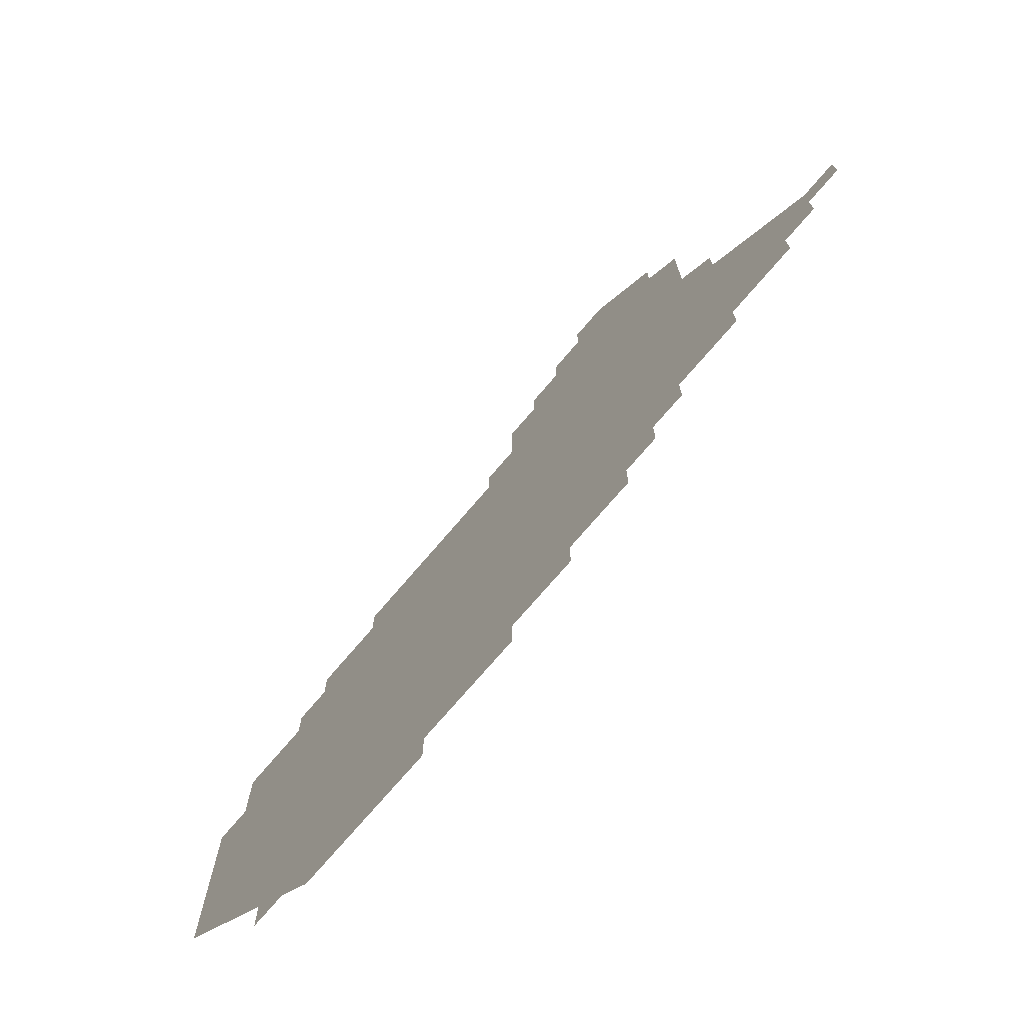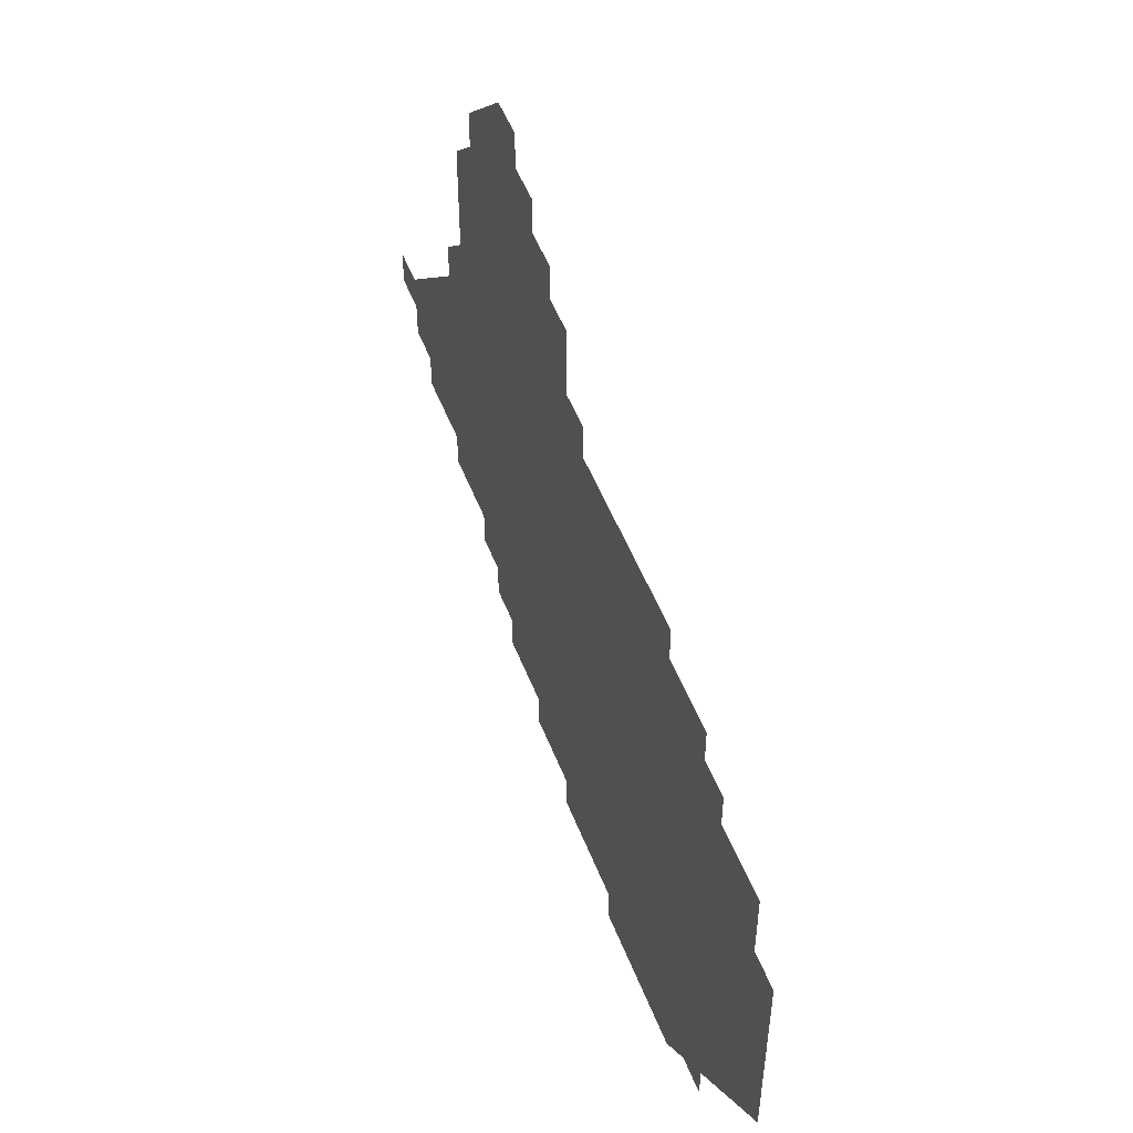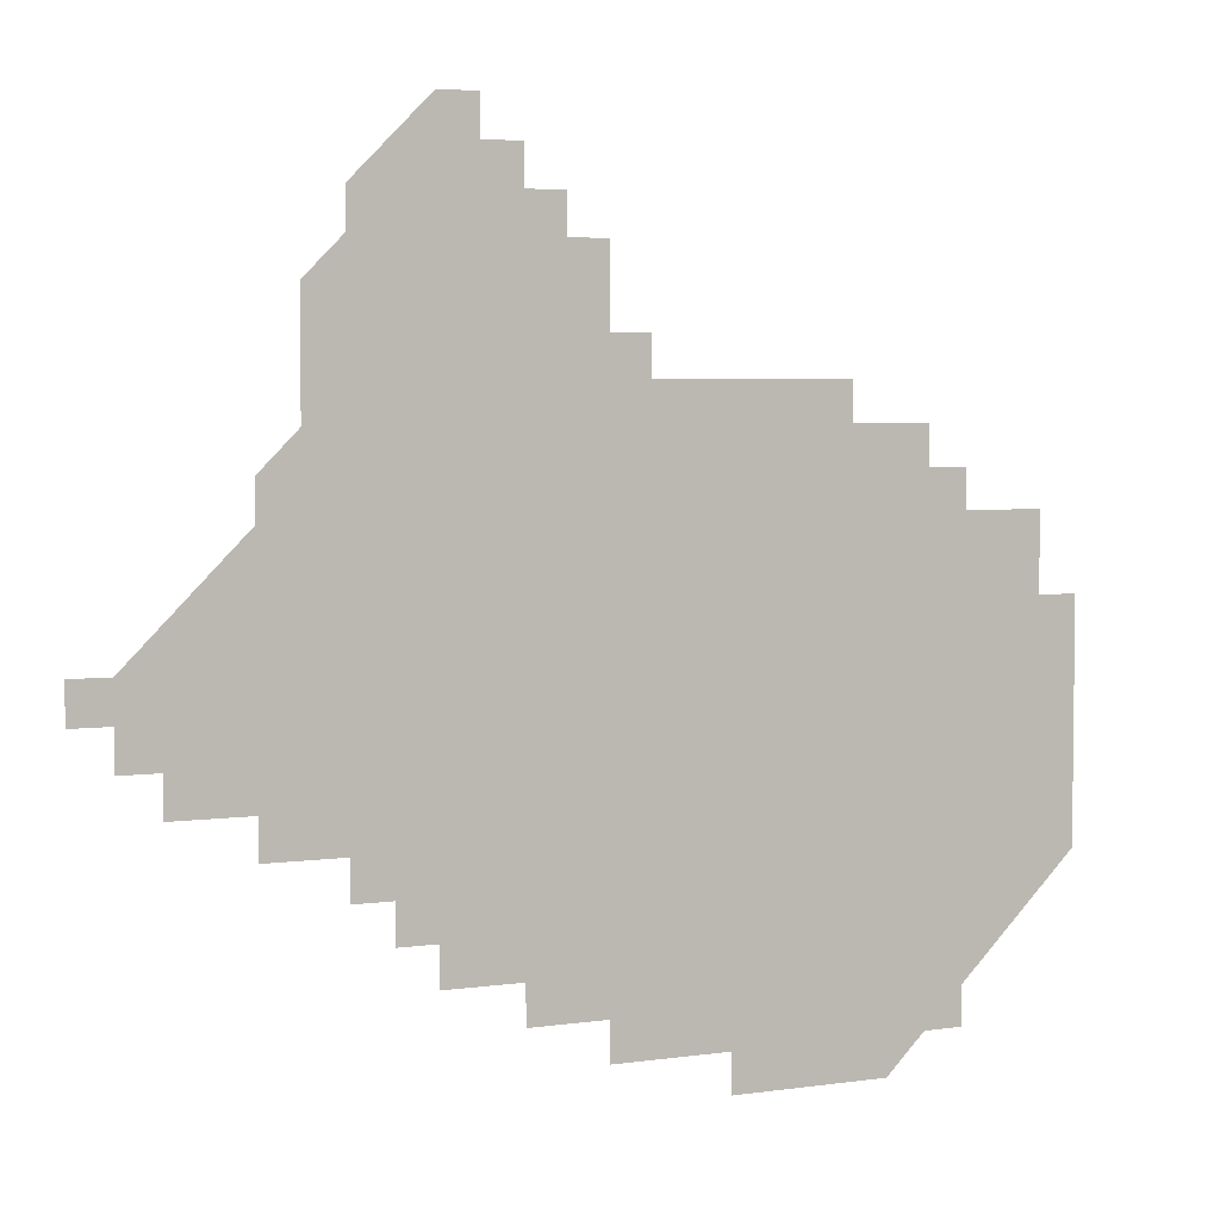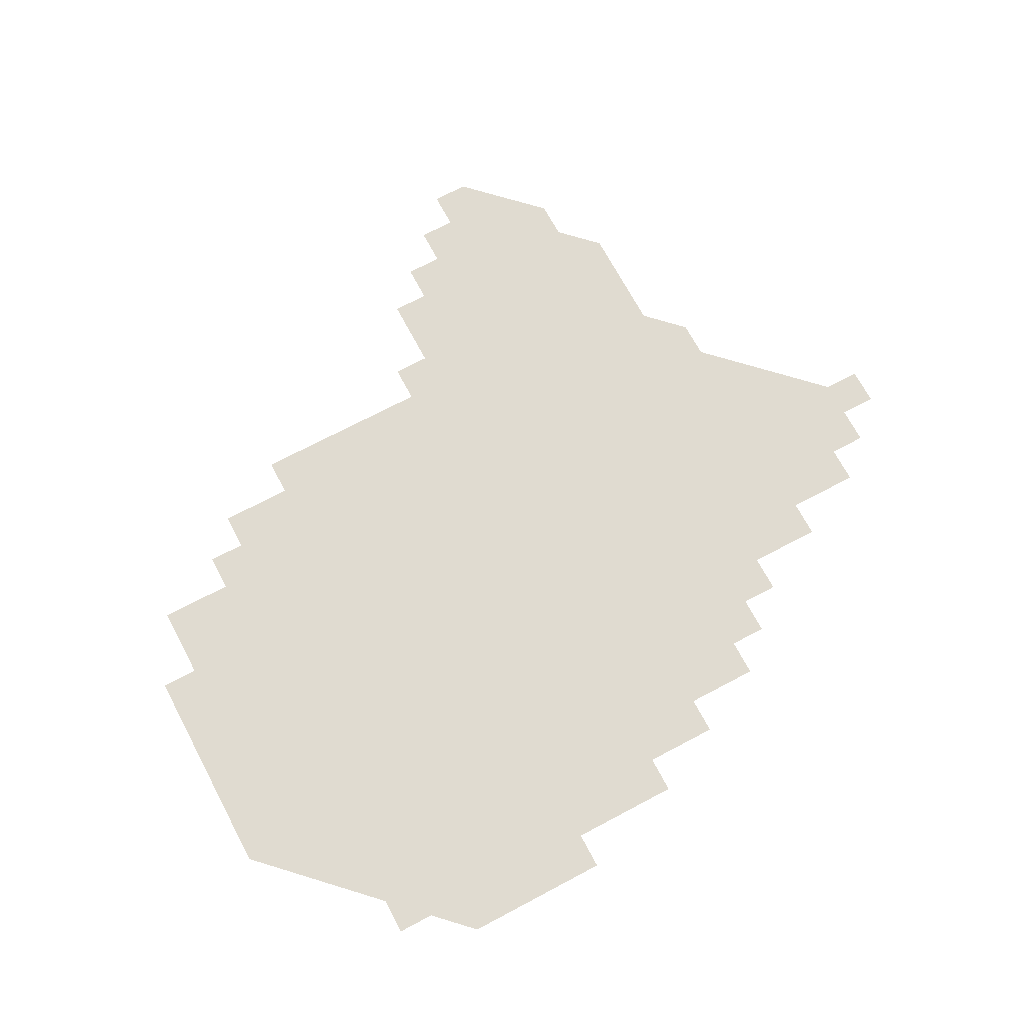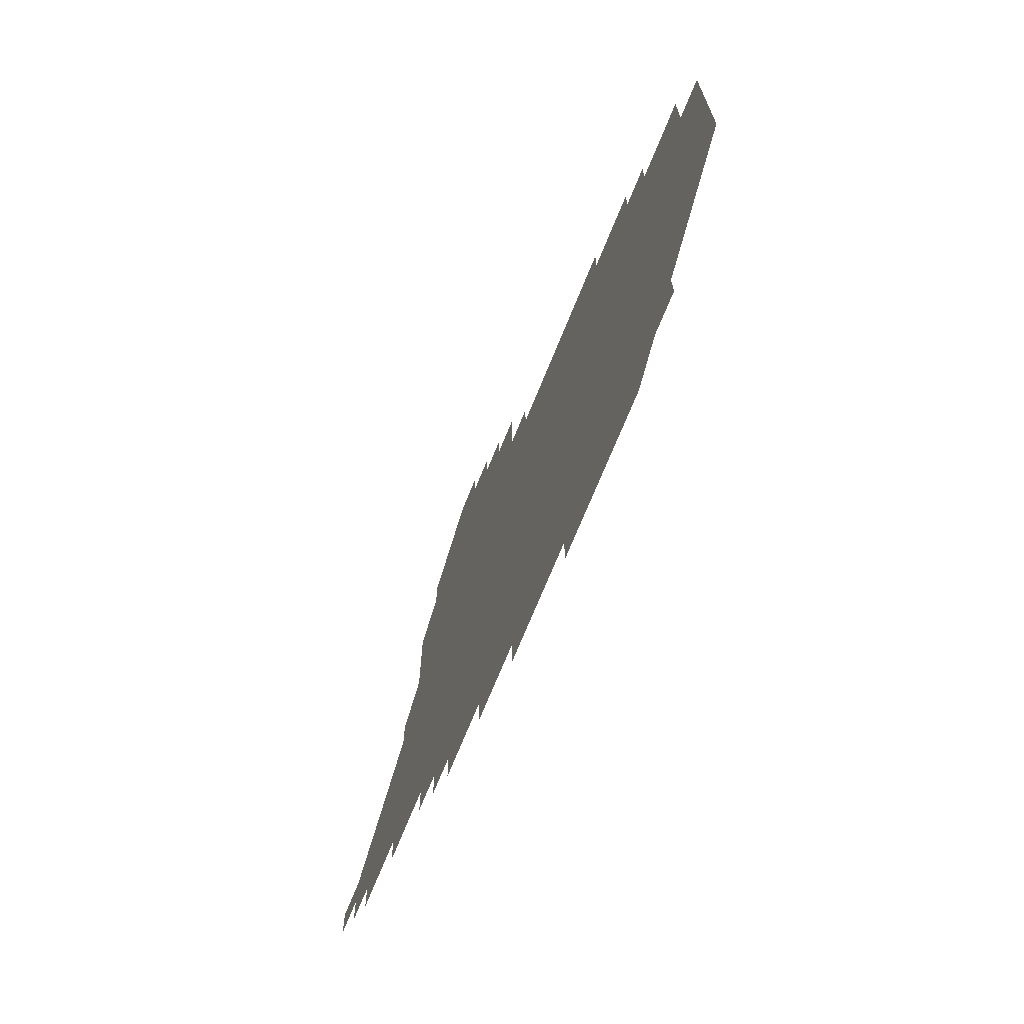
<metadata>
{"format":"obj","ext":"obj","renderer":"f3d","projection":"perspective","resolution":1024,"background":"white","views":[{"elev":-73.6,"azim":49.5,"up":"+Y"},{"elev":51.8,"azim":-111.0,"up":"+Y"},{"elev":4.4,"azim":155.1,"up":"+Y"},{"elev":70.0,"azim":-28.0,"up":"+Z"},{"elev":-70.8,"azim":-112.0,"up":"+Y"}]}
</metadata>
<code>
g
v 481 361 0
v 481 391 0
v 481 421 0
v 481 451 0
v 481 481 0
v 481 511 0
v 481 541 0
v 511 331 0
v 511 361 0
v 511 391 0
v 511 421 0
v 511 451 0
v 511 481 0
v 511 511 0
v 511 541 0
v 511 571 0
v 511 601 0
v 541 301 0
v 541 331 0
v 541 361 0
v 541 391 0
v 541 421 0
v 541 451 0
v 541 481 0
v 541 511 0
v 541 541 0
v 541 571 0
v 541 601 0
v 571 241 0
v 571 271 0
v 571 301 0
v 571 331 0
v 571 361 0
v 571 391 0
v 571 421 0
v 571 451 0
v 571 481 0
v 571 511 0
v 571 541 0
v 571 571 0
v 571 601 0
v 571 631 0
v 601 241 0
v 601 271 0
v 601 301 0
v 601 331 0
v 601 361 0
v 601 391 0
v 601 421 0
v 601 451 0
v 601 481 0
v 601 511 0
v 601 541 0
v 601 571 0
v 601 601 0
v 601 631 0
v 601 661 0
v 631 211 0
v 631 241 0
v 631 271 0
v 631 301 0
v 631 331 0
v 631 361 0
v 631 391 0
v 631 421 0
v 631 451 0
v 631 481 0
v 631 511 0
v 631 541 0
v 631 571 0
v 631 601 0
v 631 631 0
v 631 661 0
v 661 211 0
v 661 241 0
v 661 271 0
v 661 301 0
v 661 331 0
v 661 361 0
v 661 391 0
v 661 421 0
v 661 451 0
v 661 481 0
v 661 511 0
v 661 541 0
v 661 571 0
v 661 601 0
v 661 631 0
v 661 661 0
v 661 691 0
v 691 211 0
v 691 241 0
v 691 271 0
v 691 301 0
v 691 331 0
v 691 361 0
v 691 391 0
v 691 421 0
v 691 451 0
v 691 481 0
v 691 511 0
v 691 541 0
v 691 571 0
v 691 601 0
v 691 631 0
v 691 661 0
v 691 691 0
v 721 211 0
v 721 241 0
v 721 271 0
v 721 301 0
v 721 331 0
v 721 361 0
v 721 391 0
v 721 421 0
v 721 451 0
v 721 481 0
v 721 511 0
v 721 541 0
v 721 571 0
v 721 601 0
v 721 631 0
v 721 661 0
v 721 691 0
v 751 211 0
v 751 241 0
v 751 271 0
v 751 301 0
v 751 331 0
v 751 361 0
v 751 391 0
v 751 421 0
v 751 451 0
v 751 481 0
v 751 511 0
v 751 541 0
v 751 571 0
v 751 601 0
v 751 631 0
v 751 661 0
v 751 691 0
v 781 241 0
v 781 271 0
v 781 301 0
v 781 331 0
v 781 361 0
v 781 391 0
v 781 421 0
v 781 451 0
v 781 481 0
v 781 511 0
v 781 541 0
v 781 571 0
v 781 601 0
v 781 631 0
v 781 661 0
v 781 691 0
v 811 241 0
v 811 271 0
v 811 301 0
v 811 331 0
v 811 361 0
v 811 391 0
v 811 421 0
v 811 451 0
v 811 481 0
v 811 511 0
v 811 541 0
v 811 571 0
v 811 601 0
v 811 631 0
v 811 661 0
v 811 691 0
v 811 721 0
v 841 241 0
v 841 271 0
v 841 301 0
v 841 331 0
v 841 361 0
v 841 391 0
v 841 421 0
v 841 451 0
v 841 481 0
v 841 511 0
v 841 541 0
v 841 571 0
v 841 601 0
v 841 631 0
v 841 661 0
v 841 691 0
v 841 721 0
v 841 751 0
v 841 781 0
v 871 271 0
v 871 301 0
v 871 331 0
v 871 361 0
v 871 391 0
v 871 421 0
v 871 451 0
v 871 481 0
v 871 511 0
v 871 541 0
v 871 571 0
v 871 601 0
v 871 631 0
v 871 661 0
v 871 691 0
v 871 721 0
v 871 751 0
v 871 781 0
v 871 811 0
v 901 271 0
v 901 301 0
v 901 331 0
v 901 361 0
v 901 391 0
v 901 421 0
v 901 451 0
v 901 481 0
v 901 511 0
v 901 541 0
v 901 571 0
v 901 601 0
v 901 631 0
v 901 661 0
v 901 691 0
v 901 721 0
v 901 751 0
v 901 781 0
v 901 811 0
v 901 841 0
v 931 301 0
v 931 331 0
v 931 361 0
v 931 391 0
v 931 421 0
v 931 451 0
v 931 481 0
v 931 511 0
v 931 541 0
v 931 571 0
v 931 601 0
v 931 631 0
v 931 661 0
v 931 691 0
v 931 721 0
v 931 751 0
v 931 781 0
v 931 811 0
v 931 841 0
v 931 871 0
v 961 301 0
v 961 331 0
v 961 361 0
v 961 391 0
v 961 421 0
v 961 451 0
v 961 481 0
v 961 511 0
v 961 541 0
v 961 571 0
v 961 601 0
v 961 631 0
v 961 661 0
v 961 691 0
v 961 721 0
v 961 751 0
v 961 781 0
v 961 811 0
v 961 841 0
v 961 871 0
v 991 331 0
v 991 361 0
v 991 391 0
v 991 421 0
v 991 451 0
v 991 481 0
v 991 511 0
v 991 541 0
v 991 571 0
v 991 601 0
v 991 631 0
v 991 661 0
v 991 691 0
v 991 721 0
v 991 751 0
v 991 781 0
v 991 811 0
v 991 841 0
v 1021 361 0
v 1021 391 0
v 1021 421 0
v 1021 451 0
v 1021 481 0
v 1021 511 0
v 1021 541 0
v 1021 571 0
v 1021 601 0
v 1021 631 0
v 1021 661 0
v 1021 691 0
v 1021 721 0
v 1021 751 0
v 1021 781 0
v 1021 811 0
v 1051 391 0
v 1051 421 0
v 1051 451 0
v 1051 481 0
v 1051 511 0
v 1051 541 0
v 1051 571 0
v 1051 601 0
v 1051 631 0
v 1051 661 0
v 1051 691 0
v 1051 721 0
v 1051 751 0
v 1081 391 0
v 1081 421 0
v 1081 451 0
v 1081 481 0
v 1081 511 0
v 1081 541 0
v 1081 571 0
v 1081 601 0
v 1081 631 0
v 1111 421 0
v 1111 451 0
v 1111 481 0
v 1111 511 0
v 1111 541 0
v 1111 571 0
v 1141 421 0
v 1141 451 0
v 1141 481 0
v 1141 511 0
v 1141 541 0
v 1171 451 0
v 1171 481 0
v 1171 511 0
v 1201 481 0
v 1201 511 0
g curobj_export
f 8 9 1
f 1 9 2
f 9 10 2
f 2 10 3
f 10 11 3
f 3 11 4
f 11 12 4
f 4 12 5
f 12 13 5
f 5 13 6
f 13 14 6
f 6 14 7
f 14 15 7
f 18 19 8
f 8 19 9
f 19 20 9
f 9 20 10
f 20 21 10
f 10 21 11
f 21 22 11
f 11 22 12
f 22 23 12
f 12 23 13
f 23 24 13
f 13 24 14
f 24 25 14
f 14 25 15
f 25 26 15
f 15 26 16
f 26 27 16
f 16 27 17
f 27 28 17
f 30 31 18
f 18 31 19
f 31 32 19
f 19 32 20
f 32 33 20
f 20 33 21
f 33 34 21
f 21 34 22
f 34 35 22
f 22 35 23
f 35 36 23
f 23 36 24
f 36 37 24
f 24 37 25
f 37 38 25
f 25 38 26
f 38 39 26
f 26 39 27
f 39 40 27
f 27 40 28
f 40 41 28
f 29 43 30
f 43 44 30
f 30 44 31
f 44 45 31
f 31 45 32
f 45 46 32
f 32 46 33
f 46 47 33
f 33 47 34
f 47 48 34
f 34 48 35
f 48 49 35
f 35 49 36
f 49 50 36
f 36 50 37
f 50 51 37
f 37 51 38
f 51 52 38
f 38 52 39
f 52 53 39
f 39 53 40
f 53 54 40
f 40 54 41
f 54 55 41
f 41 55 42
f 55 56 42
f 58 59 43
f 43 59 44
f 59 60 44
f 44 60 45
f 60 61 45
f 45 61 46
f 61 62 46
f 46 62 47
f 62 63 47
f 47 63 48
f 63 64 48
f 48 64 49
f 64 65 49
f 49 65 50
f 65 66 50
f 50 66 51
f 66 67 51
f 51 67 52
f 67 68 52
f 52 68 53
f 68 69 53
f 53 69 54
f 69 70 54
f 54 70 55
f 70 71 55
f 55 71 56
f 71 72 56
f 56 72 57
f 72 73 57
f 58 74 59
f 74 75 59
f 59 75 60
f 75 76 60
f 60 76 61
f 76 77 61
f 61 77 62
f 77 78 62
f 62 78 63
f 78 79 63
f 63 79 64
f 79 80 64
f 64 80 65
f 80 81 65
f 65 81 66
f 81 82 66
f 66 82 67
f 82 83 67
f 67 83 68
f 83 84 68
f 68 84 69
f 84 85 69
f 69 85 70
f 85 86 70
f 70 86 71
f 86 87 71
f 71 87 72
f 87 88 72
f 72 88 73
f 88 89 73
f 74 91 75
f 91 92 75
f 75 92 76
f 92 93 76
f 76 93 77
f 93 94 77
f 77 94 78
f 94 95 78
f 78 95 79
f 95 96 79
f 79 96 80
f 96 97 80
f 80 97 81
f 97 98 81
f 81 98 82
f 98 99 82
f 82 99 83
f 99 100 83
f 83 100 84
f 100 101 84
f 84 101 85
f 101 102 85
f 85 102 86
f 102 103 86
f 86 103 87
f 103 104 87
f 87 104 88
f 104 105 88
f 88 105 89
f 105 106 89
f 89 106 90
f 106 107 90
f 91 108 92
f 108 109 92
f 92 109 93
f 109 110 93
f 93 110 94
f 110 111 94
f 94 111 95
f 111 112 95
f 95 112 96
f 112 113 96
f 96 113 97
f 113 114 97
f 97 114 98
f 114 115 98
f 98 115 99
f 115 116 99
f 99 116 100
f 116 117 100
f 100 117 101
f 117 118 101
f 101 118 102
f 118 119 102
f 102 119 103
f 119 120 103
f 103 120 104
f 120 121 104
f 104 121 105
f 121 122 105
f 105 122 106
f 122 123 106
f 106 123 107
f 123 124 107
f 108 125 109
f 125 126 109
f 109 126 110
f 126 127 110
f 110 127 111
f 127 128 111
f 111 128 112
f 128 129 112
f 112 129 113
f 129 130 113
f 113 130 114
f 130 131 114
f 114 131 115
f 131 132 115
f 115 132 116
f 132 133 116
f 116 133 117
f 133 134 117
f 117 134 118
f 134 135 118
f 118 135 119
f 135 136 119
f 119 136 120
f 136 137 120
f 120 137 121
f 137 138 121
f 121 138 122
f 138 139 122
f 122 139 123
f 139 140 123
f 123 140 124
f 140 141 124
f 126 142 127
f 142 143 127
f 127 143 128
f 143 144 128
f 128 144 129
f 144 145 129
f 129 145 130
f 145 146 130
f 130 146 131
f 146 147 131
f 131 147 132
f 147 148 132
f 132 148 133
f 148 149 133
f 133 149 134
f 149 150 134
f 134 150 135
f 150 151 135
f 135 151 136
f 151 152 136
f 136 152 137
f 152 153 137
f 137 153 138
f 153 154 138
f 138 154 139
f 154 155 139
f 139 155 140
f 155 156 140
f 140 156 141
f 156 157 141
f 142 158 143
f 158 159 143
f 143 159 144
f 159 160 144
f 144 160 145
f 160 161 145
f 145 161 146
f 161 162 146
f 146 162 147
f 162 163 147
f 147 163 148
f 163 164 148
f 148 164 149
f 164 165 149
f 149 165 150
f 165 166 150
f 150 166 151
f 166 167 151
f 151 167 152
f 167 168 152
f 152 168 153
f 168 169 153
f 153 169 154
f 169 170 154
f 154 170 155
f 170 171 155
f 155 171 156
f 171 172 156
f 156 172 157
f 172 173 157
f 158 175 159
f 175 176 159
f 159 176 160
f 176 177 160
f 160 177 161
f 177 178 161
f 161 178 162
f 178 179 162
f 162 179 163
f 179 180 163
f 163 180 164
f 180 181 164
f 164 181 165
f 181 182 165
f 165 182 166
f 182 183 166
f 166 183 167
f 183 184 167
f 167 184 168
f 184 185 168
f 168 185 169
f 185 186 169
f 169 186 170
f 186 187 170
f 170 187 171
f 187 188 171
f 171 188 172
f 188 189 172
f 172 189 173
f 189 190 173
f 173 190 174
f 190 191 174
f 176 194 177
f 194 195 177
f 177 195 178
f 195 196 178
f 178 196 179
f 196 197 179
f 179 197 180
f 197 198 180
f 180 198 181
f 198 199 181
f 181 199 182
f 199 200 182
f 182 200 183
f 200 201 183
f 183 201 184
f 201 202 184
f 184 202 185
f 202 203 185
f 185 203 186
f 203 204 186
f 186 204 187
f 204 205 187
f 187 205 188
f 205 206 188
f 188 206 189
f 206 207 189
f 189 207 190
f 207 208 190
f 190 208 191
f 208 209 191
f 191 209 192
f 209 210 192
f 192 210 193
f 210 211 193
f 194 213 195
f 213 214 195
f 195 214 196
f 214 215 196
f 196 215 197
f 215 216 197
f 197 216 198
f 216 217 198
f 198 217 199
f 217 218 199
f 199 218 200
f 218 219 200
f 200 219 201
f 219 220 201
f 201 220 202
f 220 221 202
f 202 221 203
f 221 222 203
f 203 222 204
f 222 223 204
f 204 223 205
f 223 224 205
f 205 224 206
f 224 225 206
f 206 225 207
f 225 226 207
f 207 226 208
f 226 227 208
f 208 227 209
f 227 228 209
f 209 228 210
f 228 229 210
f 210 229 211
f 229 230 211
f 211 230 212
f 230 231 212
f 214 233 215
f 233 234 215
f 215 234 216
f 234 235 216
f 216 235 217
f 235 236 217
f 217 236 218
f 236 237 218
f 218 237 219
f 237 238 219
f 219 238 220
f 238 239 220
f 220 239 221
f 239 240 221
f 221 240 222
f 240 241 222
f 222 241 223
f 241 242 223
f 223 242 224
f 242 243 224
f 224 243 225
f 243 244 225
f 225 244 226
f 244 245 226
f 226 245 227
f 245 246 227
f 227 246 228
f 246 247 228
f 228 247 229
f 247 248 229
f 229 248 230
f 248 249 230
f 230 249 231
f 249 250 231
f 231 250 232
f 250 251 232
f 233 253 234
f 253 254 234
f 234 254 235
f 254 255 235
f 235 255 236
f 255 256 236
f 236 256 237
f 256 257 237
f 237 257 238
f 257 258 238
f 238 258 239
f 258 259 239
f 239 259 240
f 259 260 240
f 240 260 241
f 260 261 241
f 241 261 242
f 261 262 242
f 242 262 243
f 262 263 243
f 243 263 244
f 263 264 244
f 244 264 245
f 264 265 245
f 245 265 246
f 265 266 246
f 246 266 247
f 266 267 247
f 247 267 248
f 267 268 248
f 248 268 249
f 268 269 249
f 249 269 250
f 269 270 250
f 250 270 251
f 270 271 251
f 251 271 252
f 271 272 252
f 254 273 255
f 273 274 255
f 255 274 256
f 274 275 256
f 256 275 257
f 275 276 257
f 257 276 258
f 276 277 258
f 258 277 259
f 277 278 259
f 259 278 260
f 278 279 260
f 260 279 261
f 279 280 261
f 261 280 262
f 280 281 262
f 262 281 263
f 281 282 263
f 263 282 264
f 282 283 264
f 264 283 265
f 283 284 265
f 265 284 266
f 284 285 266
f 266 285 267
f 285 286 267
f 267 286 268
f 286 287 268
f 268 287 269
f 287 288 269
f 269 288 270
f 288 289 270
f 270 289 271
f 289 290 271
f 271 290 272
f 274 291 275
f 291 292 275
f 275 292 276
f 292 293 276
f 276 293 277
f 293 294 277
f 277 294 278
f 294 295 278
f 278 295 279
f 295 296 279
f 279 296 280
f 296 297 280
f 280 297 281
f 297 298 281
f 281 298 282
f 298 299 282
f 282 299 283
f 299 300 283
f 283 300 284
f 300 301 284
f 284 301 285
f 301 302 285
f 285 302 286
f 302 303 286
f 286 303 287
f 303 304 287
f 287 304 288
f 304 305 288
f 288 305 289
f 305 306 289
f 289 306 290
f 292 307 293
f 307 308 293
f 293 308 294
f 308 309 294
f 294 309 295
f 309 310 295
f 295 310 296
f 310 311 296
f 296 311 297
f 311 312 297
f 297 312 298
f 312 313 298
f 298 313 299
f 313 314 299
f 299 314 300
f 314 315 300
f 300 315 301
f 315 316 301
f 301 316 302
f 316 317 302
f 302 317 303
f 317 318 303
f 303 318 304
f 318 319 304
f 304 319 305
f 307 320 308
f 320 321 308
f 308 321 309
f 321 322 309
f 309 322 310
f 322 323 310
f 310 323 311
f 323 324 311
f 311 324 312
f 324 325 312
f 312 325 313
f 325 326 313
f 313 326 314
f 326 327 314
f 314 327 315
f 327 328 315
f 315 328 316
f 321 329 322
f 329 330 322
f 322 330 323
f 330 331 323
f 323 331 324
f 331 332 324
f 324 332 325
f 332 333 325
f 325 333 326
f 333 334 326
f 326 334 327
f 329 335 330
f 335 336 330
f 330 336 331
f 336 337 331
f 331 337 332
f 337 338 332
f 332 338 333
f 338 339 333
f 333 339 334
f 336 340 337
f 340 341 337
f 337 341 338
f 341 342 338
f 338 342 339
f 341 343 342
f 343 344 342

</code>
